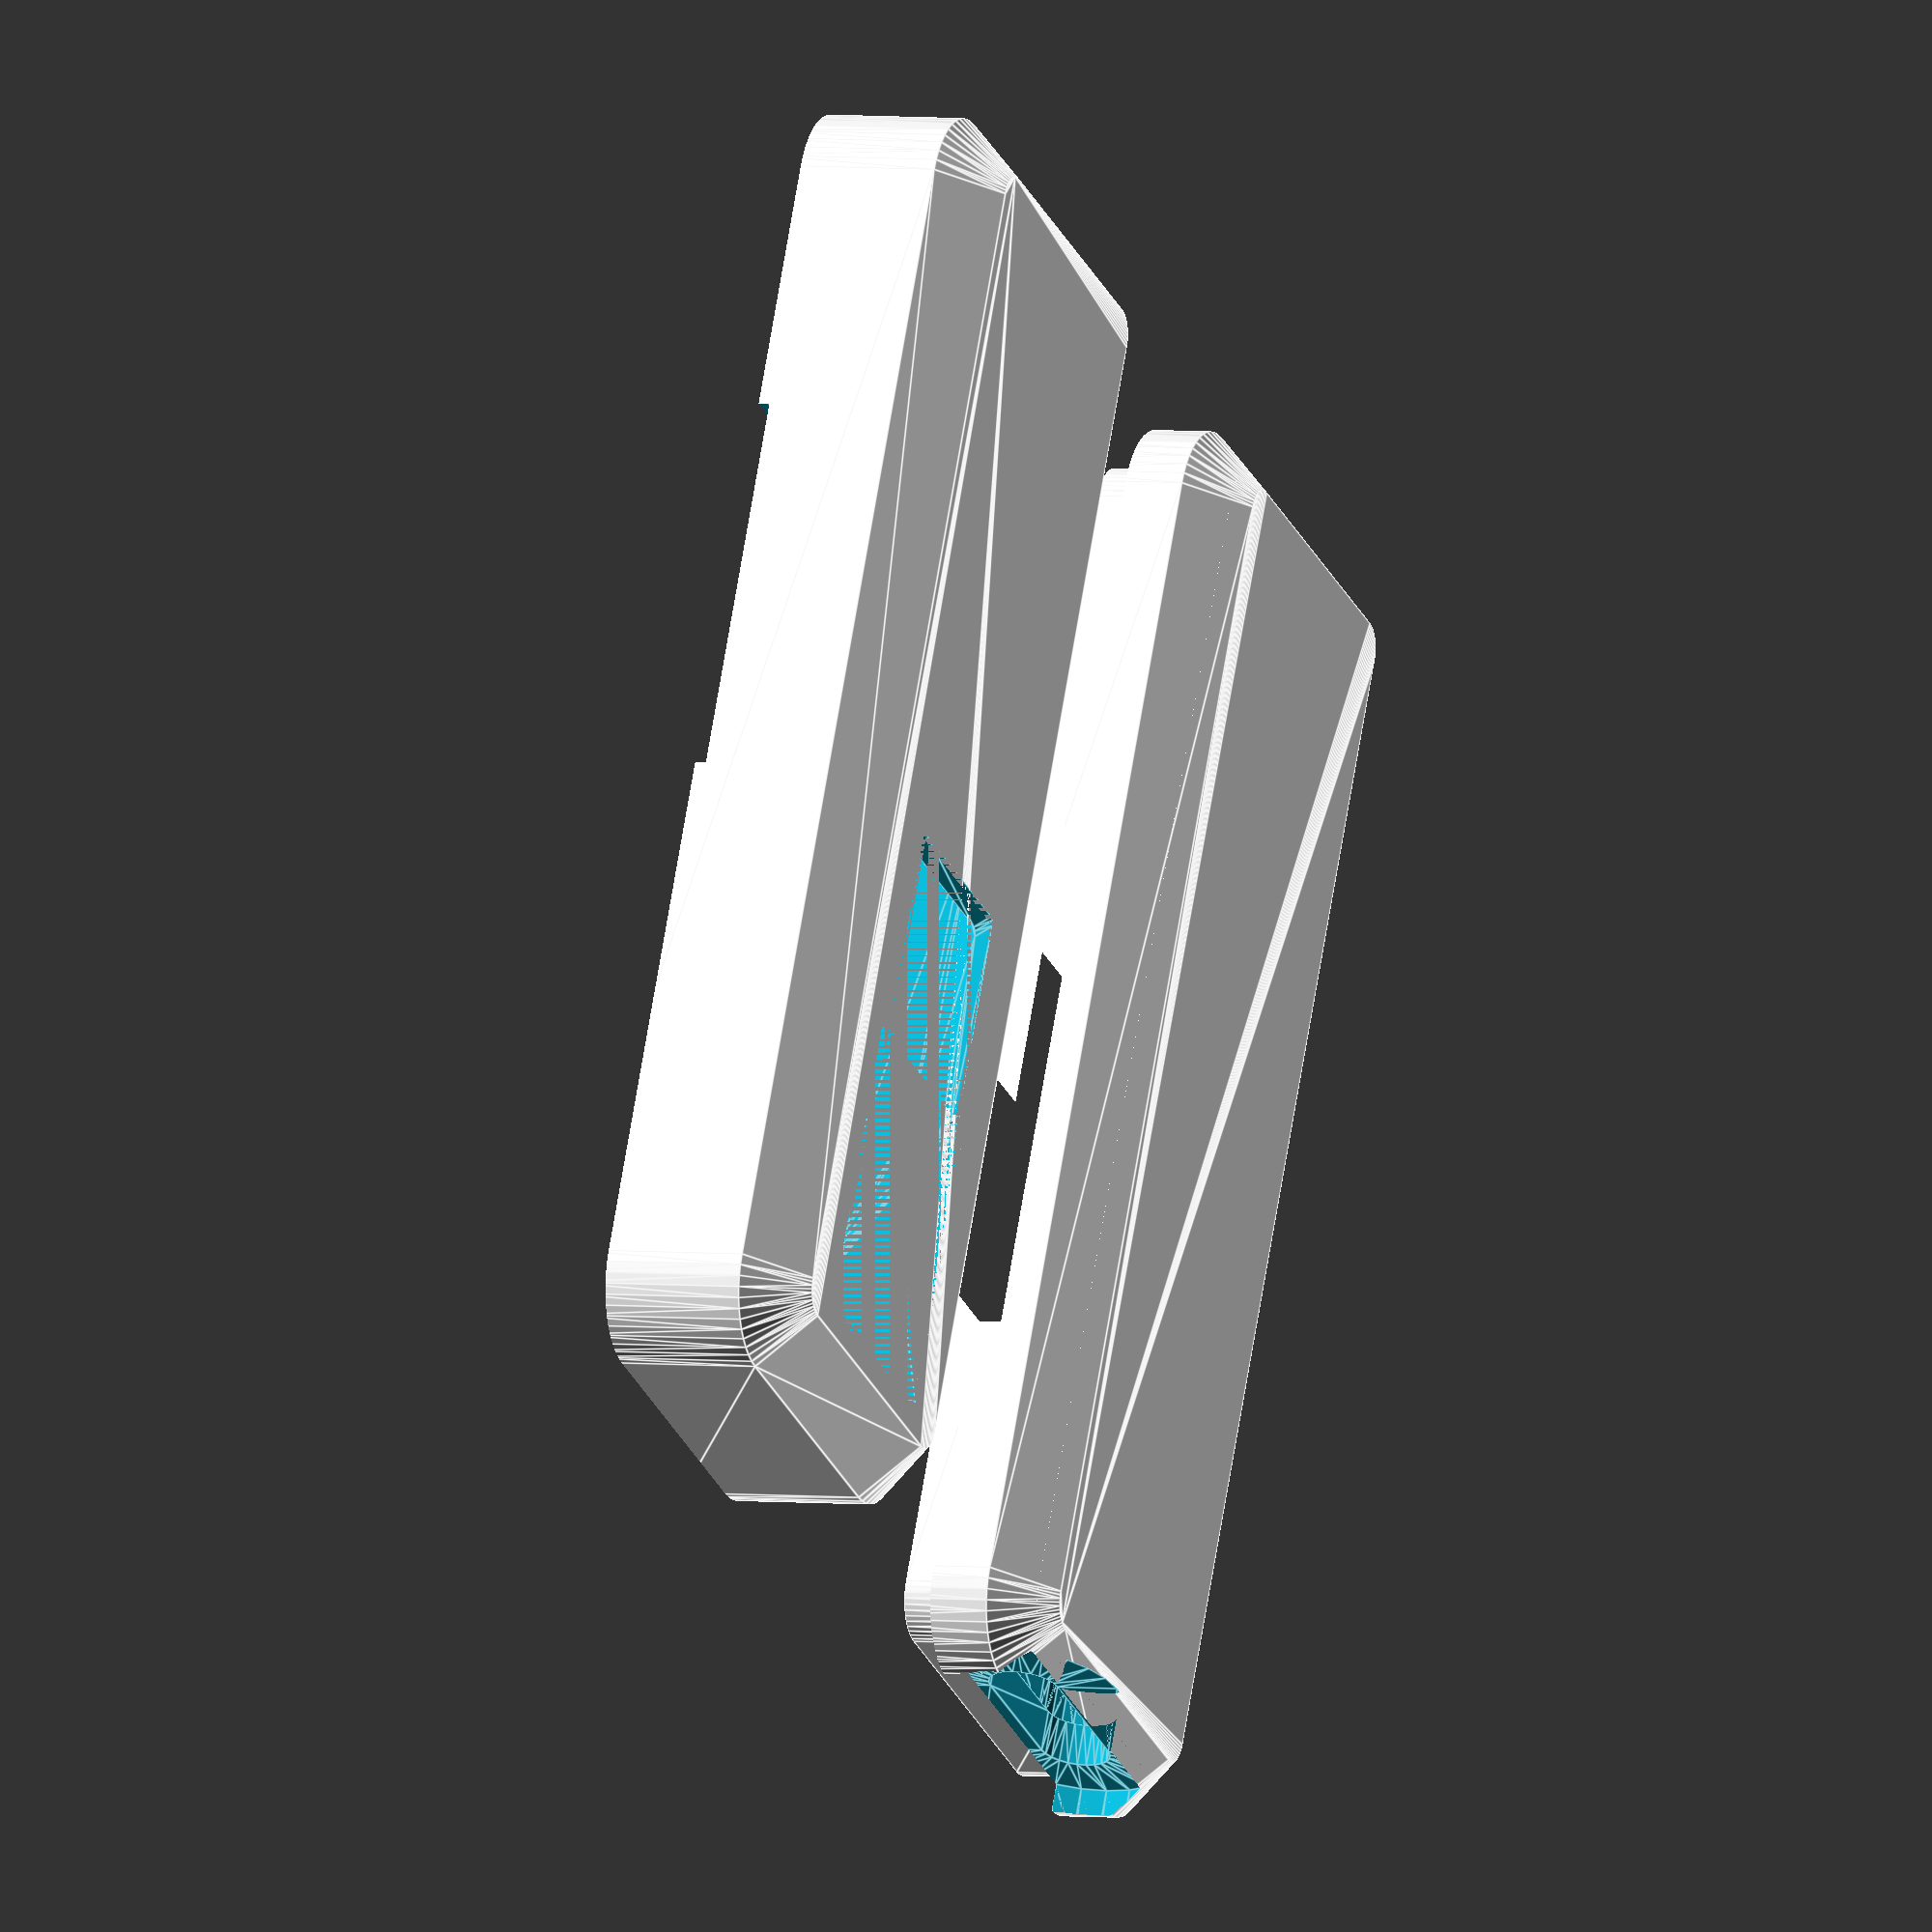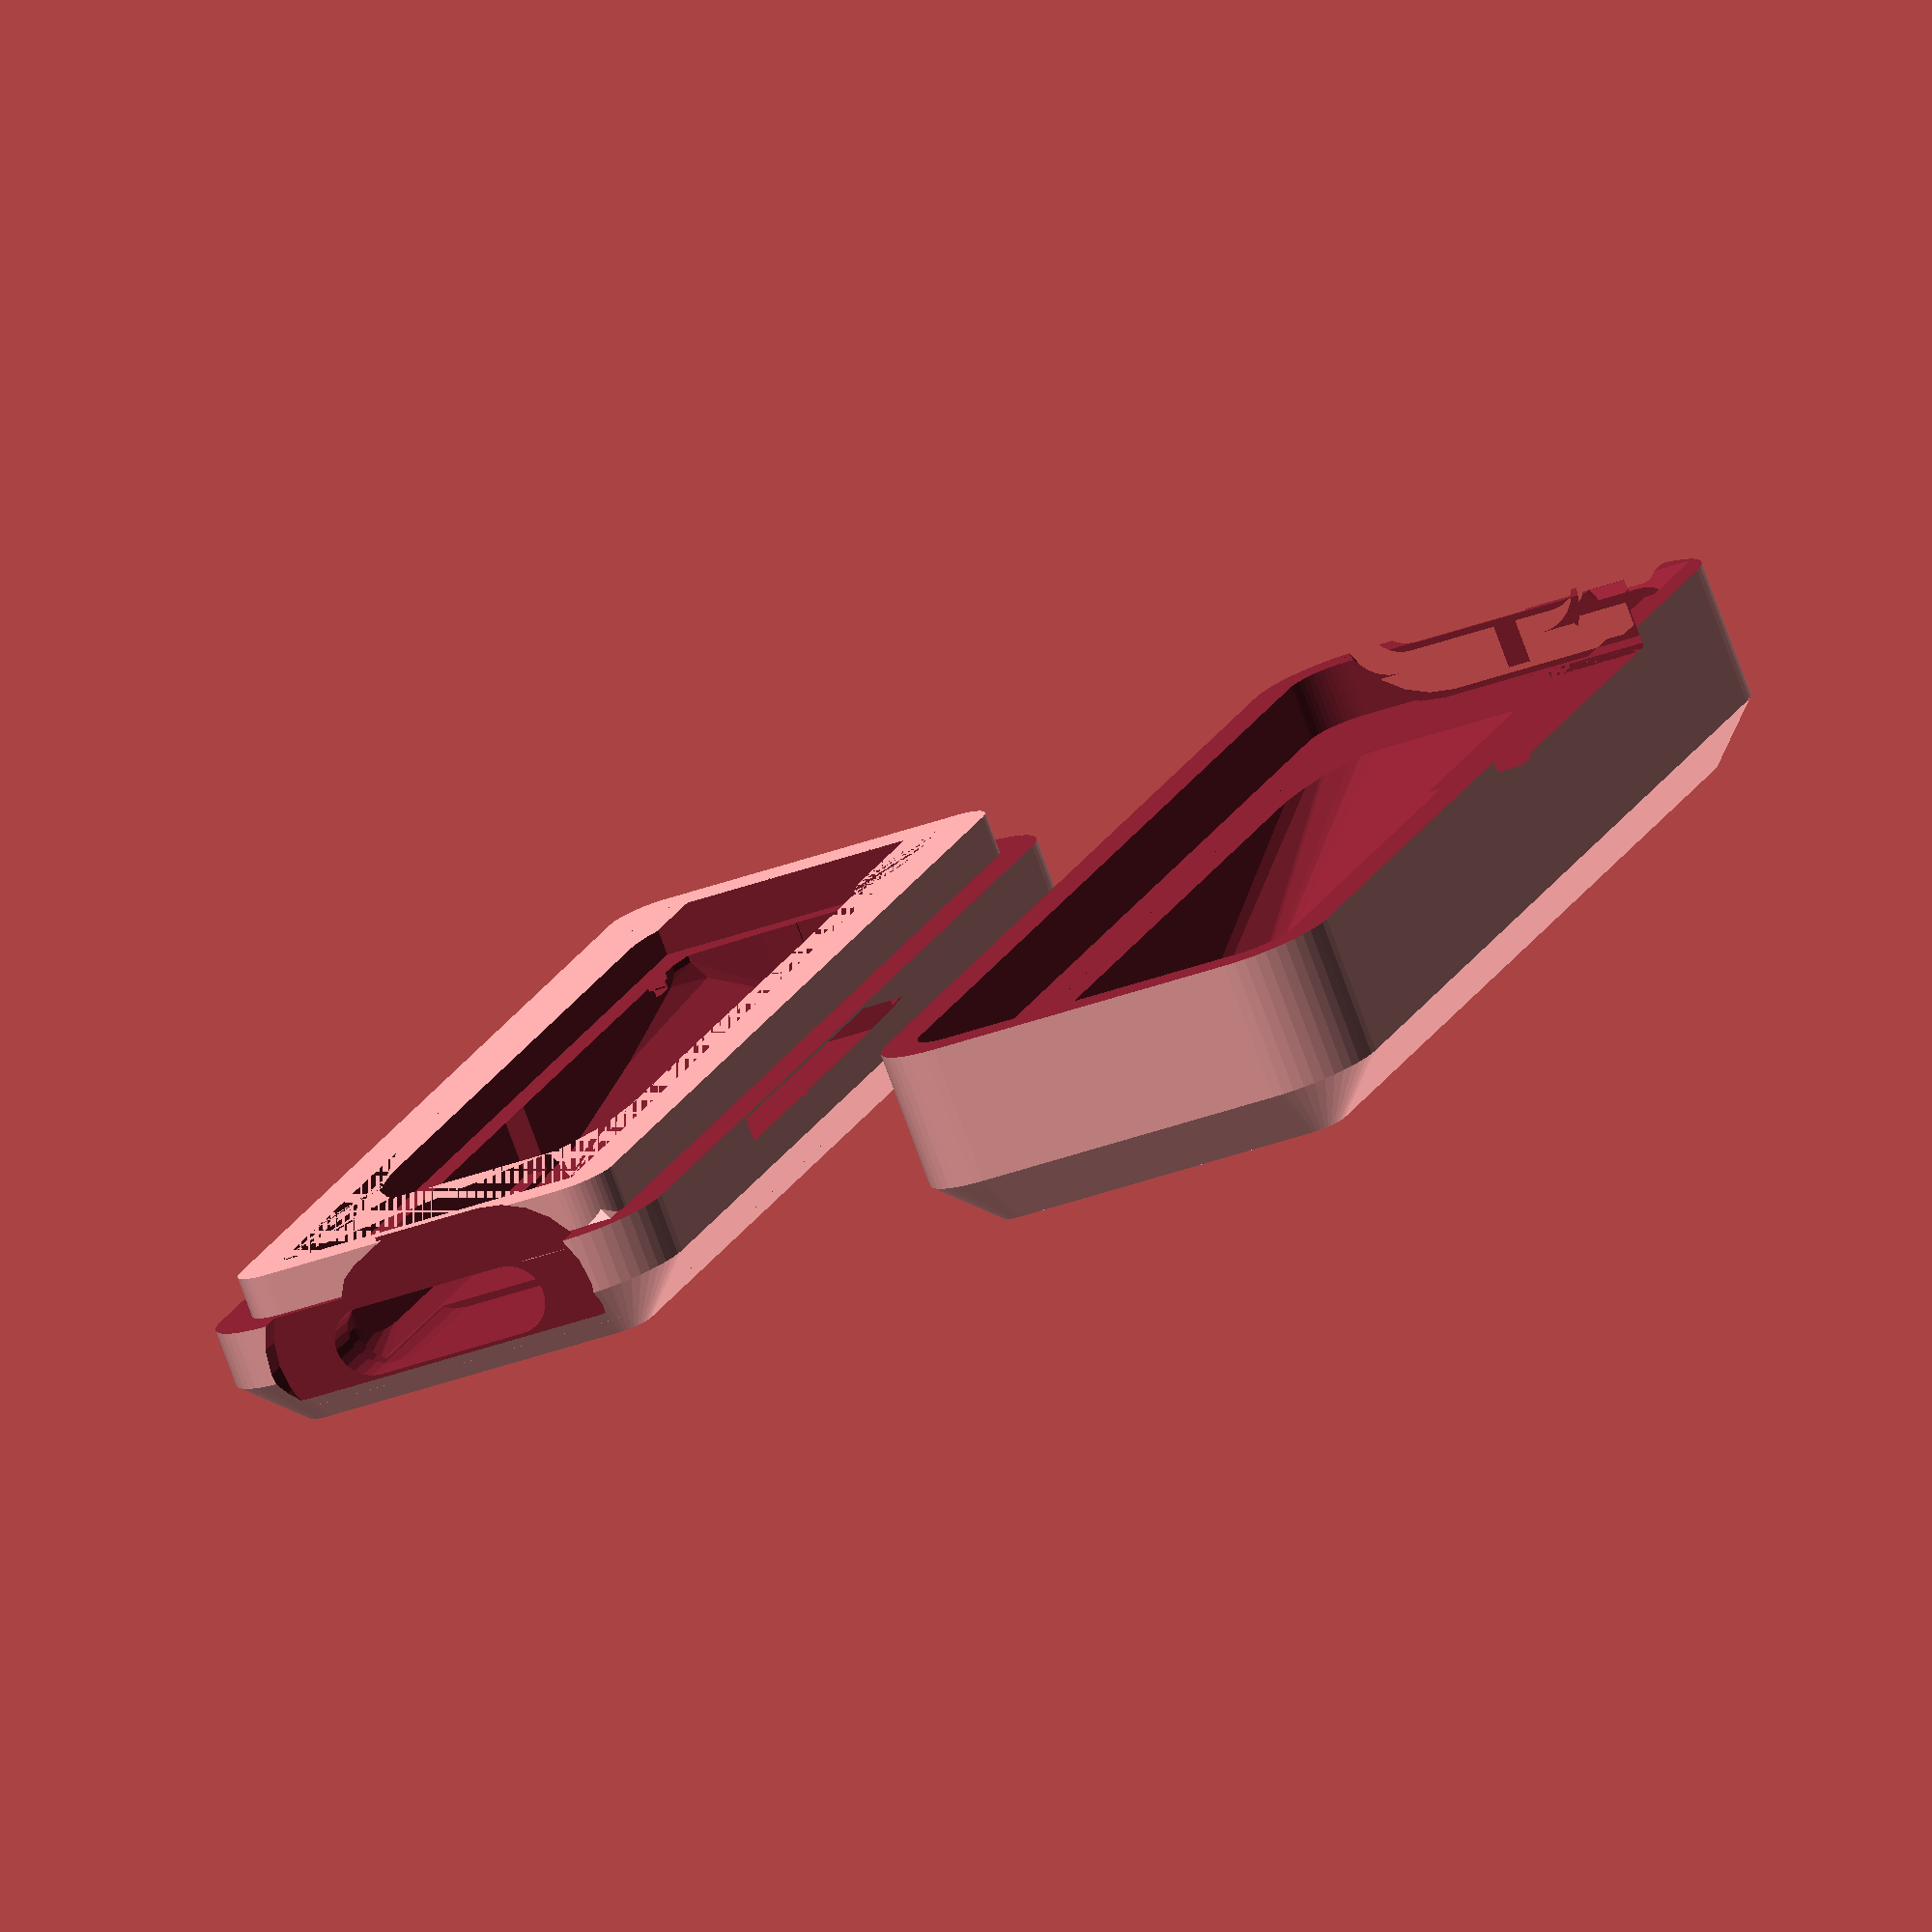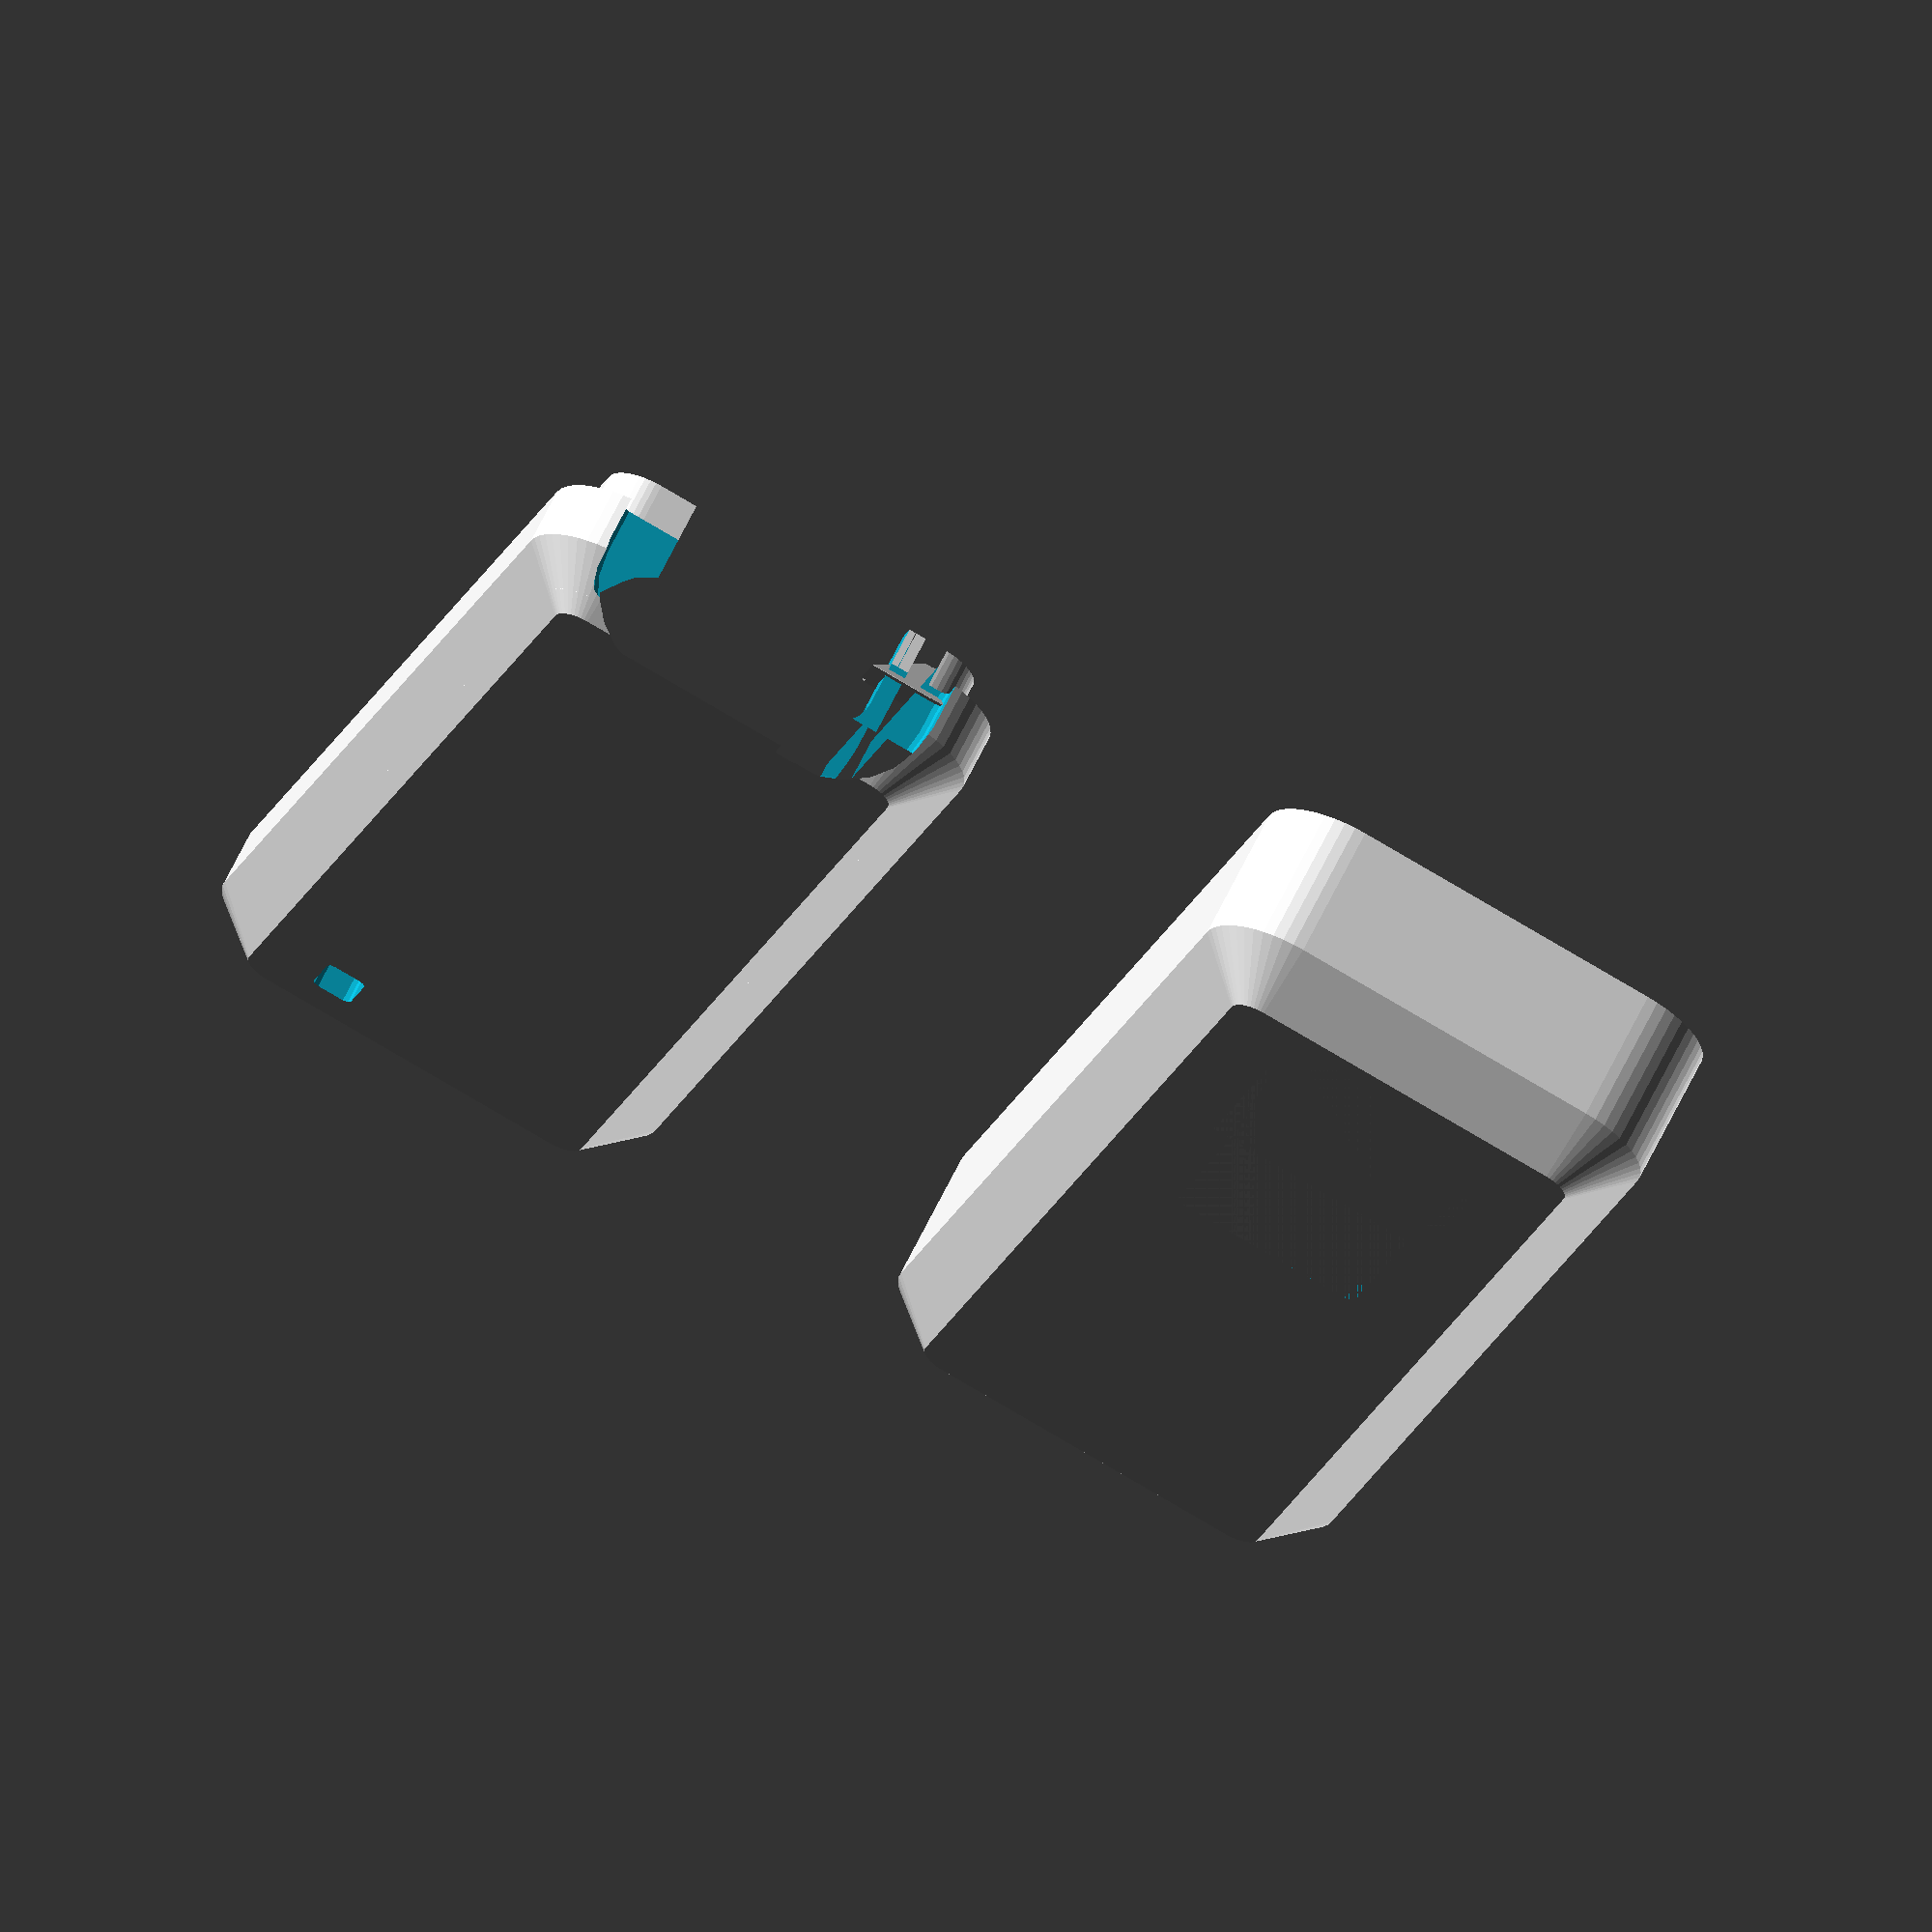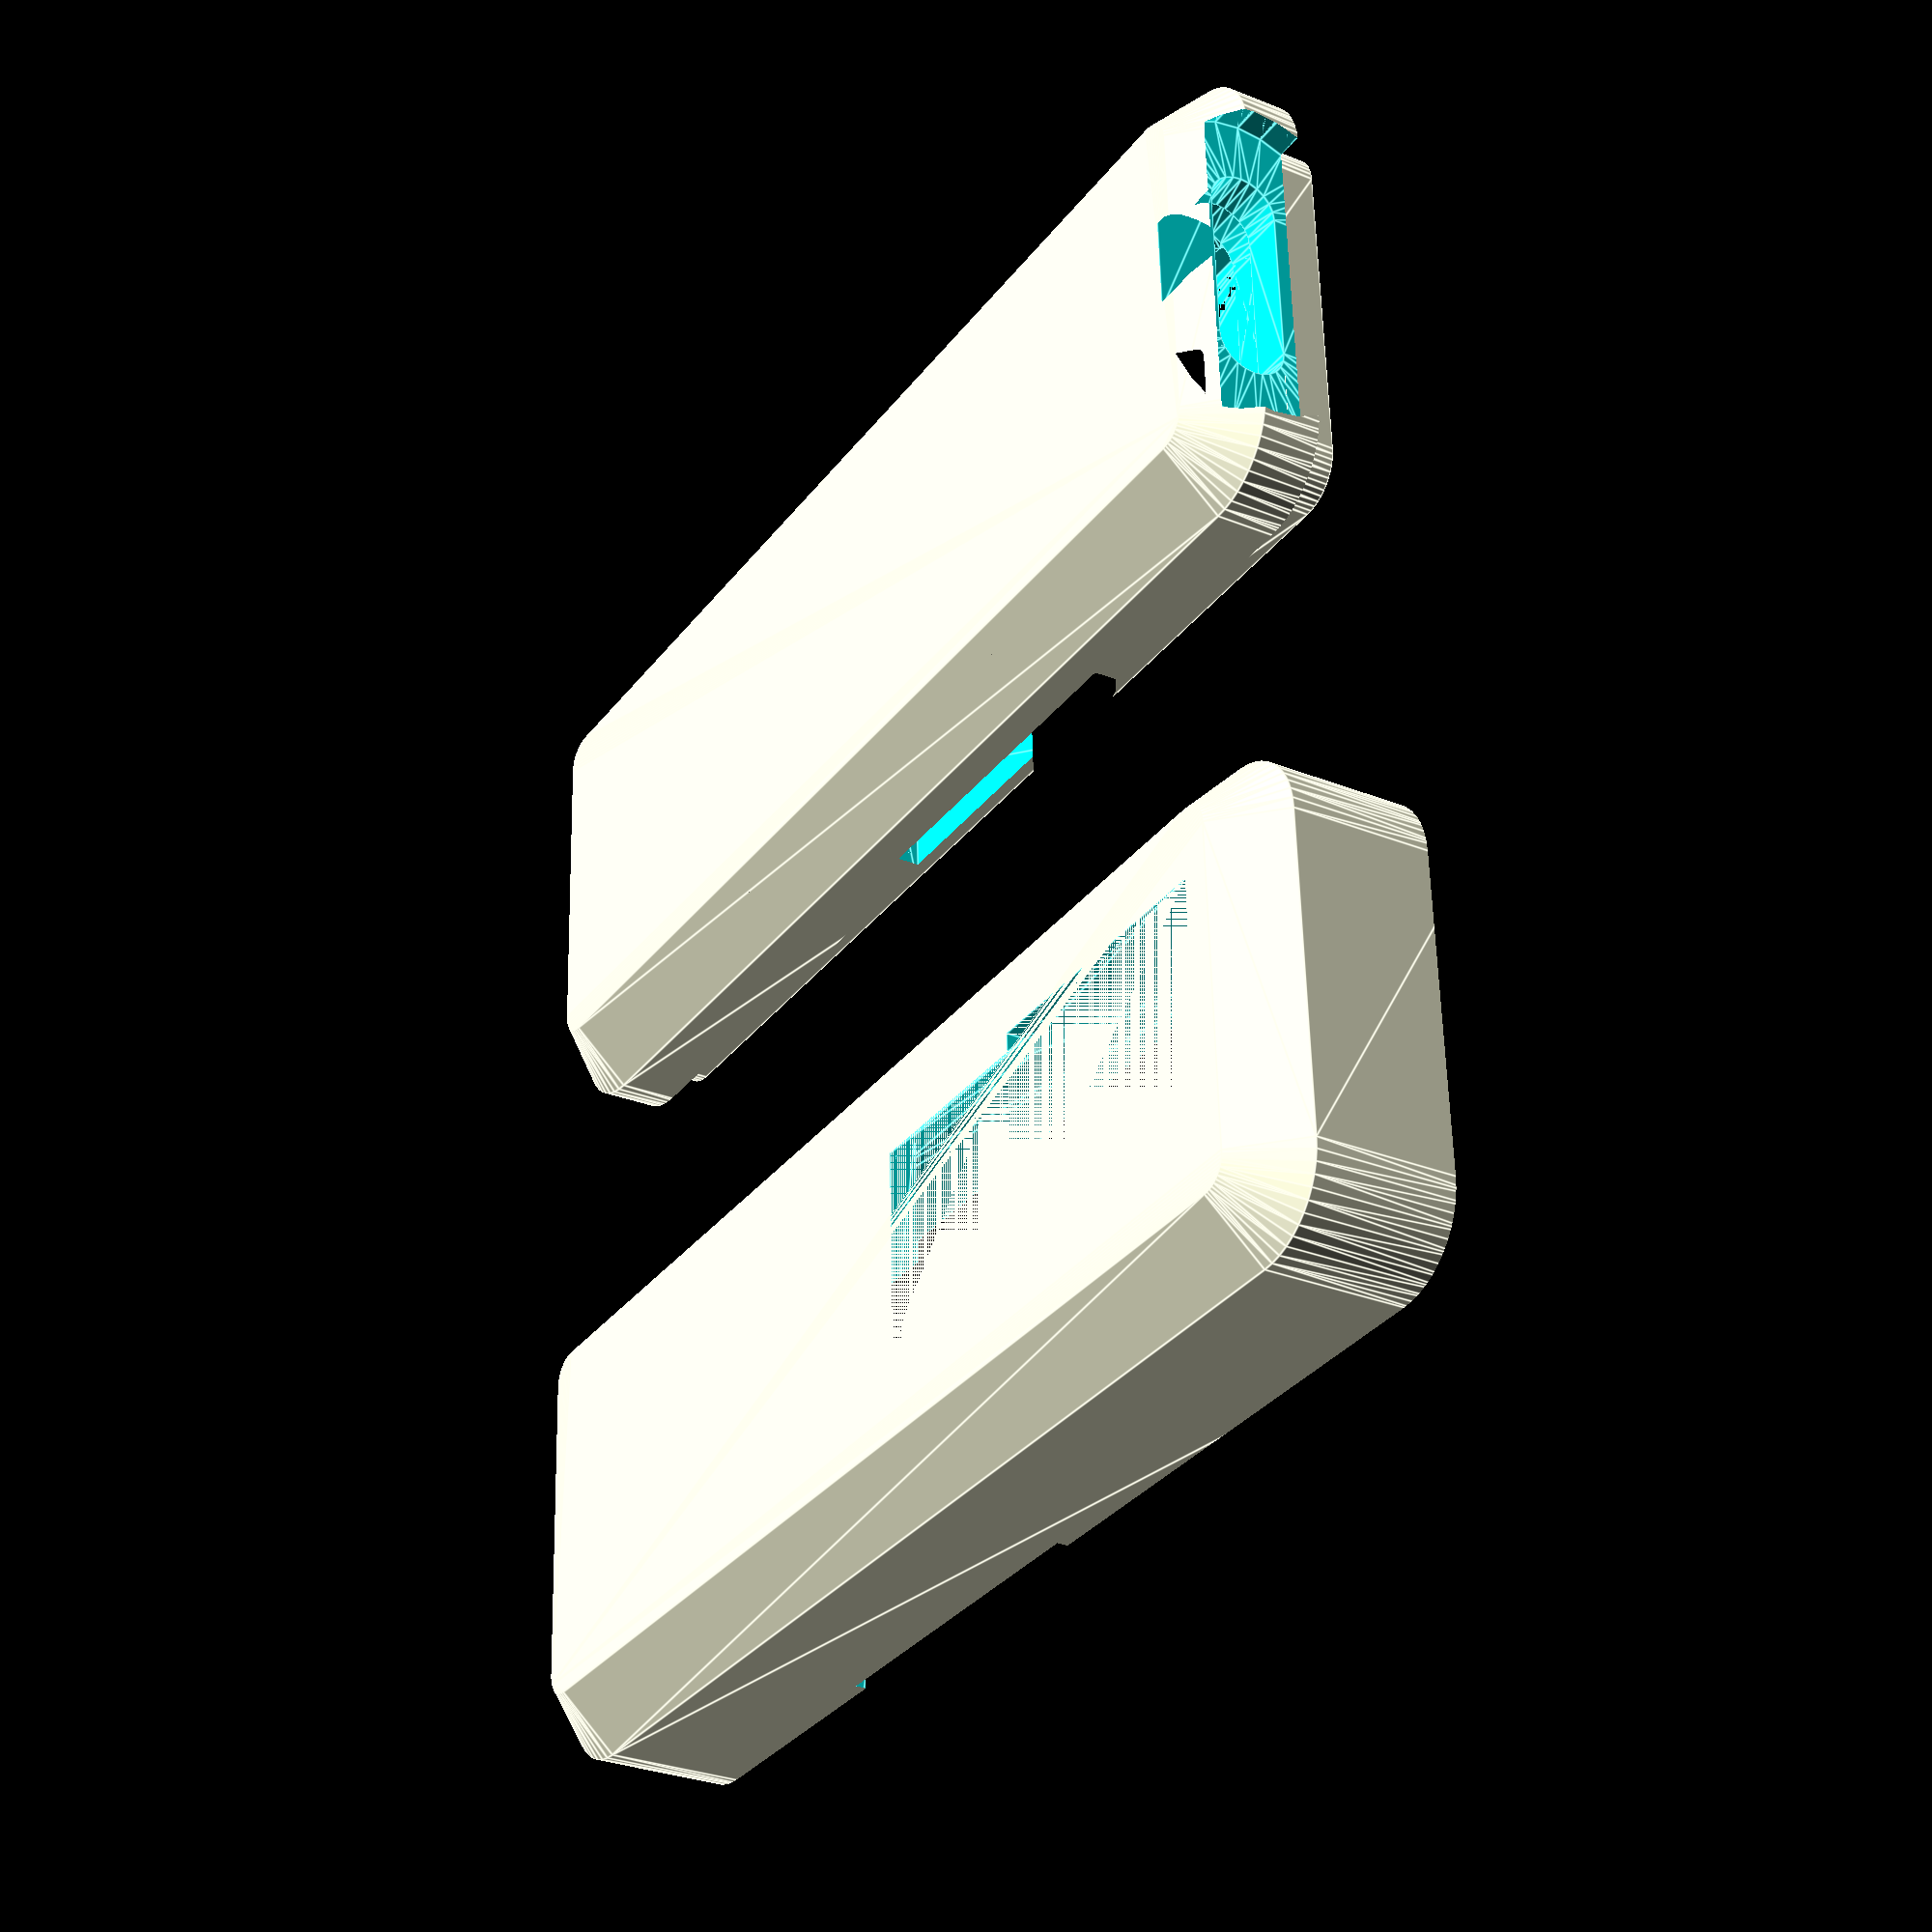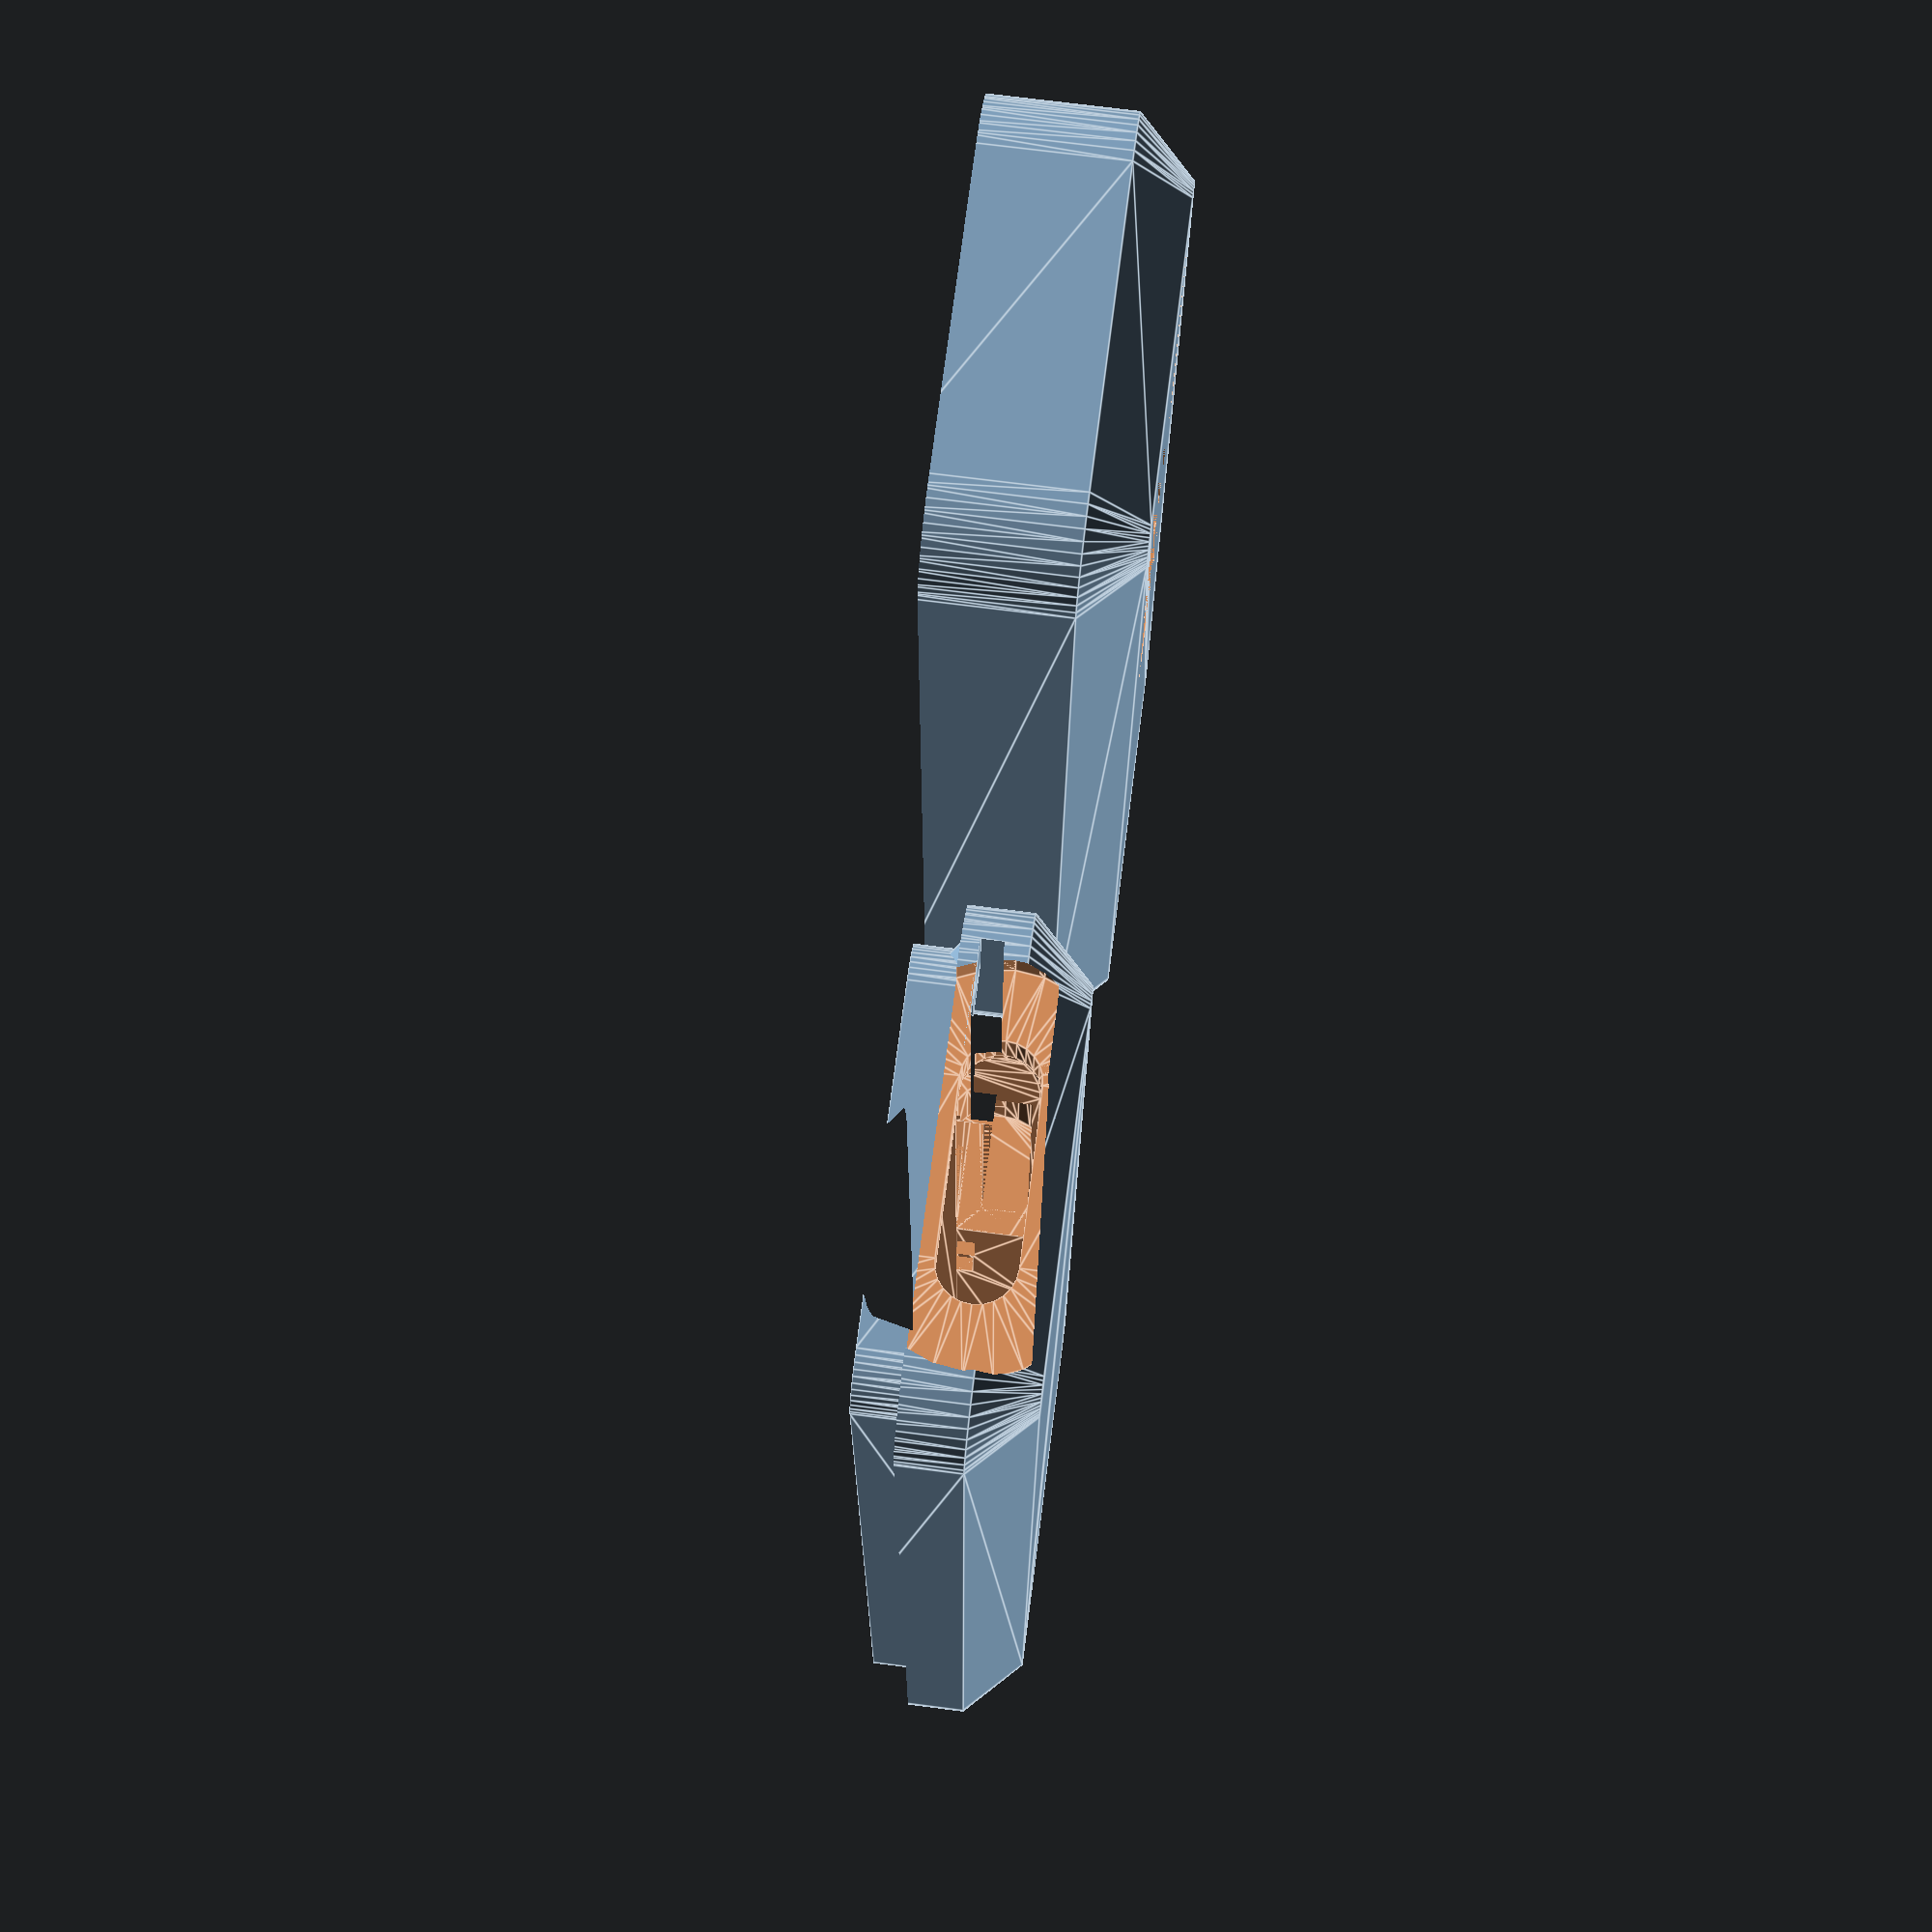
<openscad>
// Generated case design for LED/LED.kicad_pcb
// By https://github.com/revk/PCBCase
// Generated 2023-08-15 11:41:21
// title:	PCB-LED
// rev:	1
// company:	Adrian Kennard, Andrews & Arnold Ltd
//

// Globals
margin=0.500000;
overlap=2.000000;
lip=0.000000;
casebase=5.000000;
casetop=4.000000;
casewall=3.000000;
fit=0.000000;
edge=2.000000;
pcbthickness=1.600000;
nohull=false;
hullcap=1.000000;
hulledge=1.000000;
useredge=false;

module outline(h=pcbthickness,r=0){linear_extrude(height=h)offset(r=r)polygon(points=[[11.500000,0.000000],[11.500000,41.500000],[0.000000,41.500000],[0.000000,0.000000]],paths=[[0,1,2,3]]);}

module pcb(h=pcbthickness,r=0){linear_extrude(height=h)offset(r=r)polygon(points=[[11.500000,0.000000],[11.500000,41.500000],[0.000000,41.500000],[0.000000,0.000000]],paths=[[0,1,2,3]]);}
spacing=27.500000;
pcbwidth=11.500000;
pcblength=41.500000;
// Populated PCB
module board(pushed=false,hulled=false){
translate([4.050000,34.000000,1.600000])rotate([0,0,180.000000])m2(pushed,hulled); // RevK:SOT-23-6-MD8942 SOT-23-6 (back)
translate([5.750000,15.950000,1.600000])rotate([0,0,90.000000])m3(pushed,hulled); // RevK:ESP32-PICO-MINI-02 ESP32-PICO-MINI-02 (back)
translate([1.750000,27.037500,1.600000])rotate([0,0,-90.000000])m4(pushed,hulled); // RevK:SOT-23 SOT-23 (back)
translate([3.500000,31.200000,1.600000])rotate([0,0,180.000000])m7(pushed,hulled); // RevK:C_0402 C_0402_1005Metric (back)
translate([10.350000,37.700000,1.600000])rotate([0,0,-90.000000])m10(pushed,hulled); // RevK:R_0402 R_0402_1005Metric (back)
translate([1.750000,33.200000,1.600000])rotate([0,0,90.000000])m10(pushed,hulled); // RevK:R_0402 R_0402_1005Metric (back)
translate([9.450000,37.700000,1.600000])rotate([0,0,-90.000000])m10(pushed,hulled); // RevK:R_0402 R_0402_1005Metric (back)
translate([6.550000,35.300000,1.600000])rotate([0,0,-90.000000])m15(pushed,hulled); // RevK:C_0603_ C_0603_1608Metric (back)
translate([9.450000,39.500000,1.600000])rotate([0,0,180.000000])translate([0.000000,-0.400000,0.000000])m19(pushed,hulled); // RevK:LED-RGB-1.6x1.6 LED_0603_1608Metric (back)
translate([9.450000,39.500000,1.600000])rotate([0,0,180.000000])translate([0.000000,0.400000,0.000000])m19(pushed,hulled); // RevK:LED-RGB-1.6x1.6 LED_0603_1608Metric (back)
translate([1.550000,35.300000,1.600000])rotate([0,0,-90.000000])m15(pushed,hulled); // RevK:C_0603_ C_0603_1608Metric (back)
translate([9.900000,8.400000,1.600000])rotate([0,0,90.000000])m7(pushed,hulled); // RevK:C_0402 C_0402_1005Metric (back)
translate([4.050000,36.000000,1.600000])rotate([0,0,180.000000])m15(pushed,hulled); // RevK:C_0603_ C_0603_1608Metric (back)
translate([10.800000,8.400000,1.600000])rotate([0,0,90.000000])m10(pushed,hulled); // RevK:R_0402 R_0402_1005Metric (back)
translate([4.050000,32.100000,1.600000])rotate([0,0,180.000000])m10(pushed,hulled); // RevK:R_0402 R_0402_1005Metric (back)
translate([5.750000,4.400000,1.600000])translate([0.000000,-1.050000,0.000000])rotate([90.000000,-0.000000,-0.000000])m22(pushed,hulled); // RevK:USC16-TR CSP-USC16-TR (back)
translate([1.650000,23.750000,1.600000])rotate([0,0,-90.000000])m10(pushed,hulled); // RevK:R_0402 R_0402_1005Metric (back)
// Missing U5.1 MSOP-10_3x3mm_P0.5mm
translate([4.150000,8.400000,1.600000])rotate([0,0,90.000000])m10(pushed,hulled); // RevK:R_0402 R_0402_1005Metric (back)
translate([4.050000,38.600000,1.600000])rotate([0,0,180.000000])rotate([-0.000000,-0.000000,-90.000000])m27(pushed,hulled); // RevK:L_4x4_ TYA4020 (back)
translate([7.100000,8.450000,1.600000])rotate([0,0,-90.000000])m10(pushed,hulled); // RevK:R_0402 R_0402_1005Metric (back)
translate([8.550000,37.700000,1.600000])rotate([0,0,-90.000000])m10(pushed,hulled); // RevK:R_0402 R_0402_1005Metric (back)
translate([6.350000,33.200000,1.600000])rotate([0,0,-90.000000])m10(pushed,hulled); // RevK:R_0402 R_0402_1005Metric (back)
translate([1.650000,8.400000,1.600000])rotate([0,0,-90.000000])m7(pushed,hulled); // RevK:C_0402 C_0402_1005Metric (back)
translate([5.750000,23.700000,0.000000])rotate([180,0,0])m30(pushed,hulled,3); // RevK:PTSM-HH-3-RA PTSM-HH-3-RA
}

module b(cx,cy,z,w,l,h){translate([cx-w/2,cy-l/2,z])cube([w,l,h]);}
module m2(pushed=false,hulled=false)
{ // RevK:SOT-23-6-MD8942 SOT-23-6
b(0,0,0,3.05,3.05,0.5);
b(0,0,0,1.45,3.05,1.1);
}

module m3(pushed=false,hulled=false)
{ // RevK:ESP32-PICO-MINI-02 ESP32-PICO-MINI-02
translate([-13.2/2,-16.6/2+2.7,0])
{
	if(!hulled)cube([13.2,16.6,0.8]);
	cube([13.2,11.2,2.4]);
}
}

module m4(pushed=false,hulled=false)
{ // RevK:SOT-23 SOT-23
b(0,0,0,2.92,1.3,1.2);
b(0,0,0,2.27,2.4,0.6);
}

module m7(pushed=false,hulled=false)
{ // RevK:C_0402 C_0402_1005Metric
b(0,0,0,1.5,0.65,0.2); // Pad size
b(0,0,0,1.0,0.5,1); // Chip
}

module m10(pushed=false,hulled=false)
{ // RevK:R_0402 R_0402_1005Metric
b(0,0,0,1.5,0.65,0.2); // Pad size
b(0,0,0,1.0,0.5,0.5); // Chip
}

module m15(pushed=false,hulled=false)
{ // RevK:C_0603_ C_0603_1608Metric
b(0,0,0,1.6,0.95,0.2); // Pad size
b(0,0,0,1.6,0.8,1); // Chip
}

module m19(pushed=false,hulled=false)
{ // RevK:LED-RGB-1.6x1.6 LED_0603_1608Metric
b(0,0,0,1.6,0.8,0.25);
b(0,0,0,1.2,0.8,0.55);
b(0,0,0,0.8,0.8,0.95);
if(!hulled&&pushed)b(0,0,0,1,1,20);
}

module m22(pushed=false,hulled=false)
{ // RevK:USC16-TR CSP-USC16-TR
rotate([-90,0,0])translate([-4.47,-3.84,0])
{
	translate([1.63,0,1.63])
	rotate([-90,0,0])
	hull()
	{
		cylinder(d=3.26,h=7.75,$fn=24);
		translate([5.68,0,0])
		cylinder(d=3.26,h=7.75,$fn=24);
	}
	translate([0,6.65,0])cube([8.94,1.1,1.63]);
	translate([0,2.2,0])cube([8.94,1.6,1.63]);
	if(!hulled)
	{
		// Plug
		translate([1.63,-20,1.63])
		rotate([-90,0,0])
		hull()
		{
			cylinder(d=2.5,h=21,$fn=24);
			translate([5.68,0,0])
			cylinder(d=2.5,h=21,$fn=24);
		}
		translate([1.63,-22.5,1.63])
		rotate([-90,0,0])
		hull()
		{
			cylinder(d=7,h=21,$fn=24);
			translate([5.68,0,0])
			cylinder(d=7,h=21,$fn=24);
		}
	}
}

}

module m27(pushed=false,hulled=false)
{ // RevK:L_4x4_ TYA4020
b(0,0,0,4,4,3);
}

module m30(pushed=false,hulled=false,n=0)
{ // RevK:PTSM-HH-3-RA PTSM-HH-3-RA
// Socket
hull()
{
	b(0,-7.5/2+0.3,0,1.7+n*2.5,7.5,4);
	b(0,-7.5/2+0.3,0,1.7+n*2.5-2,7.5,5);
}
if(!hulled)
{
	// Plug
	b(0,-10.5/2-7.5+0.3,0,1.1+n*2.5,10.5,5);
	// Pins
	for(p=[0:n-1])translate([-2.5*(n-1)/2+p*2.5,0,-2.1])cylinder(r=0.3,h=2.1);
}
}

height=casebase+pcbthickness+casetop;
$fn=48;

module boardh(pushed=false)
{ // Board with hulled parts
	union()
	{
		if(!nohull)intersection()
		{
			translate([0,0,hullcap-casebase])outline(casebase+pcbthickness+casetop-hullcap*2,-hulledge);
			hull()board(pushed,true);
		}
		board(pushed,false);
		pcb();
	}
}

module boardf()
{ // This is the board, but stretched up to make a push out in from the front
	render()
	{
		intersection()
		{
			translate([-casewall-1,-casewall-1,-casebase-1]) cube([pcbwidth+casewall*2+2,pcblength+casewall*2+2,height+2]);
			union()
			{
				minkowski()
				{
					boardh(true);
					cylinder(h=height+100,d=margin,$fn=8);
				}
				board(false,false);
			}
		}
	}
}

module boardb()
{ // This is the board, but stretched down to make a push out in from the back
	render()
	{
		intersection()
		{
			translate([-casewall-1,-casewall-1,-casebase-1]) cube([pcbwidth+casewall*2+2,pcblength+casewall*2+2,height+2]);
			union()
			{
				minkowski()
				{
					boardh(true);
					translate([0,0,-height-100])
					cylinder(h=height+100,d=margin,$fn=8);
				}
				board(false,false);
			}
		}
	}
}

module boardm()
{
	render()
	{
 		minkowski()
 		{
			translate([0,0,-margin/2])cylinder(d=margin,h=margin,$fn=8);
 			boardh(false);
		}
		//intersection()
    		//{
        		//translate([0,0,-(casebase-hullcap)])pcb(pcbthickness+(casebase-hullcap)+(casetop-hullcap));
        		//translate([0,0,-(casebase-hullcap)])outline(pcbthickness+(casebase-hullcap)+(casetop-hullcap));
			boardh(false);
    		//}
 	}
}

module pcbh(h=pcbthickness,r=0)
{ // PCB shape for case
	if(useredge)outline(h,r);
	else hull()outline(h,r);
}

module pyramid()
{ // A pyramid
 polyhedron(points=[[0,0,0],[-height,-height,height],[-height,height,height],[height,height,height],[height,-height,height]],faces=[[0,1,2],[0,2,3],[0,3,4],[0,4,1],[4,3,2,1]]);
}

module wall(d=0)
{ // The case wall
	translate([0,0,-casebase-d])
	{
		if(useredge)
			intersection()
			{
				pcb(height+d*2,margin/2+d);
				pcbh(height+d*2,margin/2+d);
			}
		else pcbh(height+d*2,margin/2+d);
	}
}

module cutf()
{ // This cut up from base in the wall
	intersection()
	{
		boardf();
		difference()
		{
			translate([-casewall+0.01,-casewall+0.01,-casebase+0.01])cube([pcbwidth+casewall*2-0.02,pcblength+casewall*2-0.02,casebase+overlap+lip]);
			wall();
			boardb();
		}
	}
}

module cutb()
{ // The cut down from top in the wall
	intersection()
	{
		boardb();
		difference()
		{
			translate([-casewall+0.01,-casewall+0.01,0.01])cube([pcbwidth+casewall*2-0.02,pcblength+casewall*2-0.02,casetop+pcbthickness]);
			wall();
			boardf();
		}
	}
}

module cutpf()
{ // the push up but pyramid
	render()
	intersection()
	{
		minkowski()
		{
			pyramid();
			cutf();
		}
		difference()
		{
			translate([-casewall-0.01,-casewall-0.01,-casebase-0.01])cube([pcbwidth+casewall*2+0.02,pcblength+casewall*2+0.02,casebase+overlap+lip+0.02]);
			wall();
			boardh(true);
		}
		translate([-casewall,-casewall,-casebase])case();
	}
}

module cutpb()
{ // the push down but pyramid
	render()
	intersection()
	{
		minkowski()
		{
			scale([1,1,-1])pyramid();
			cutb();
		}
		difference()
		{
			translate([-casewall-0.01,-casewall-0.01,-0.01])cube([pcbwidth+casewall*2+0.02,pcblength+casewall*2+0.02,casetop+pcbthickness+0.02]);
			wall();
			boardh(true);
		}
		translate([-casewall,-casewall,-casebase])case();
	}
}

module case()
{ // The basic case
	hull()
	{
		translate([casewall,casewall,0])pcbh(height,casewall-edge);
		translate([casewall,casewall,edge])pcbh(height-edge*2,casewall);
	}
}

module cut(d=0)
{ // The cut point in the wall
	translate([casewall,casewall,casebase+lip])pcbh(casetop+pcbthickness-lip+1,casewall/2+d/2+margin/4);
}

module base()
{ // The base
	difference()
	{
		case();
		difference()
		{
			union()
			{
				translate([-1,-1,casebase+overlap+lip])cube([pcbwidth+casewall*2+2,pcblength+casewall*2+2,casetop+1]);
				cut(fit);
			}
		}
		translate([casewall,casewall,casebase])boardf();
		translate([casewall,casewall,casebase])boardm();
		translate([casewall,casewall,casebase])cutpf();
	}
	translate([casewall,casewall,casebase])cutpb();
}

module top()
{
	translate([0,pcblength+casewall*2,height])rotate([180,0,0])
	{
		difference()
		{
			case();
			difference()
			{
				translate([-1,-1,-1])cube([pcbwidth+casewall*2+2,pcblength+casewall*2+2,casebase+overlap+lip-margin+1]);
				cut(-fit);
			}
			translate([casewall,casewall,casebase])boardb();
			translate([casewall,casewall,casebase])boardm();
			translate([casewall,casewall,casebase])cutpb();
		}
		translate([casewall,casewall,casebase])cutpf();
	}
}

module test()
{
	translate([0*spacing,0,0])base();
	translate([1*spacing,0,0])top();
	translate([2*spacing,0,0])pcb();
	translate([3*spacing,0,0])outline();
	translate([4*spacing,0,0])wall();
	translate([5*spacing,0,0])board();
	translate([6*spacing,0,0])board(false,true);
	translate([7*spacing,0,0])board(true);
	translate([8*spacing,0,0])boardh();
	translate([9*spacing,0,0])boardf();
	translate([10*spacing,0,0])boardb();
	translate([11*spacing,0,0])cutpf();
	translate([12*spacing,0,0])cutpb();
	translate([13*spacing,0,0])cutf();
	translate([14*spacing,0,0])cutb();
	translate([15*spacing,0,0])case();
}

module parts()
{
	base();
	translate([spacing,0,0])top();
}
base(); translate([spacing,0,0])top();

</openscad>
<views>
elev=356.1 azim=152.8 roll=110.8 proj=o view=edges
elev=78.9 azim=199.5 roll=20.2 proj=o view=wireframe
elev=294.8 azim=343.3 roll=205.8 proj=o view=solid
elev=29.5 azim=272.5 roll=239.1 proj=p view=edges
elev=287.8 azim=359.5 roll=97.3 proj=p view=edges
</views>
